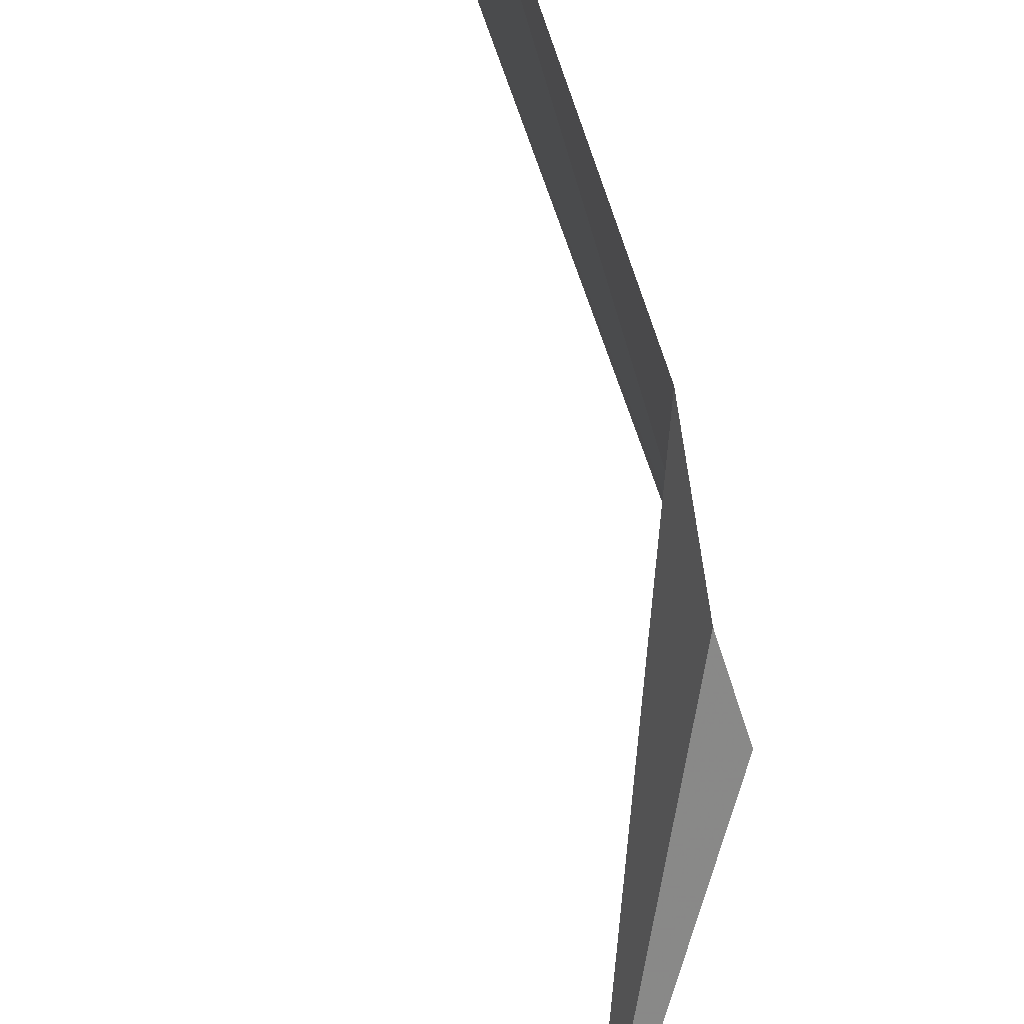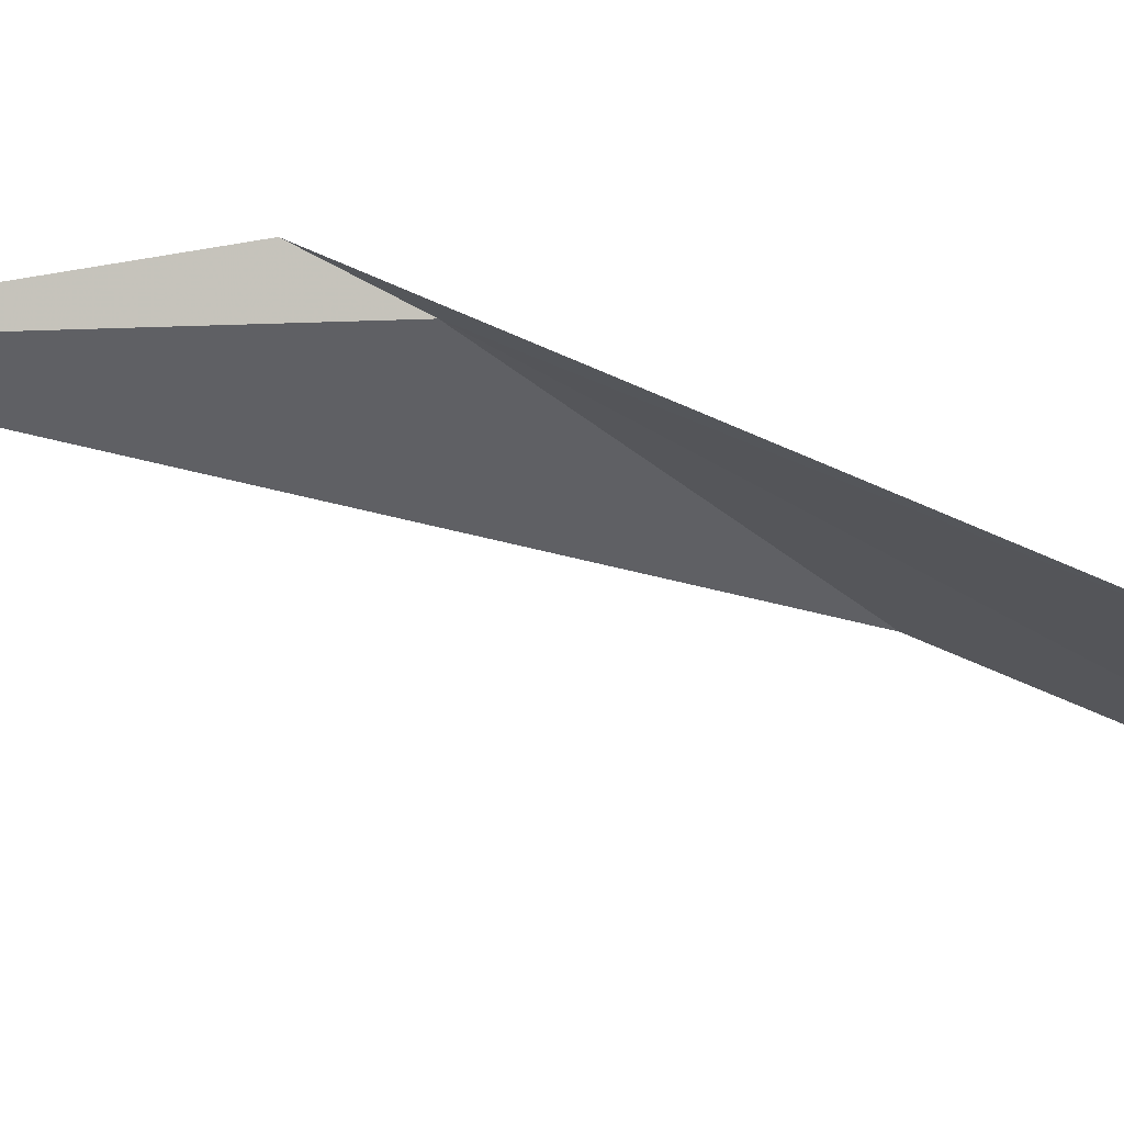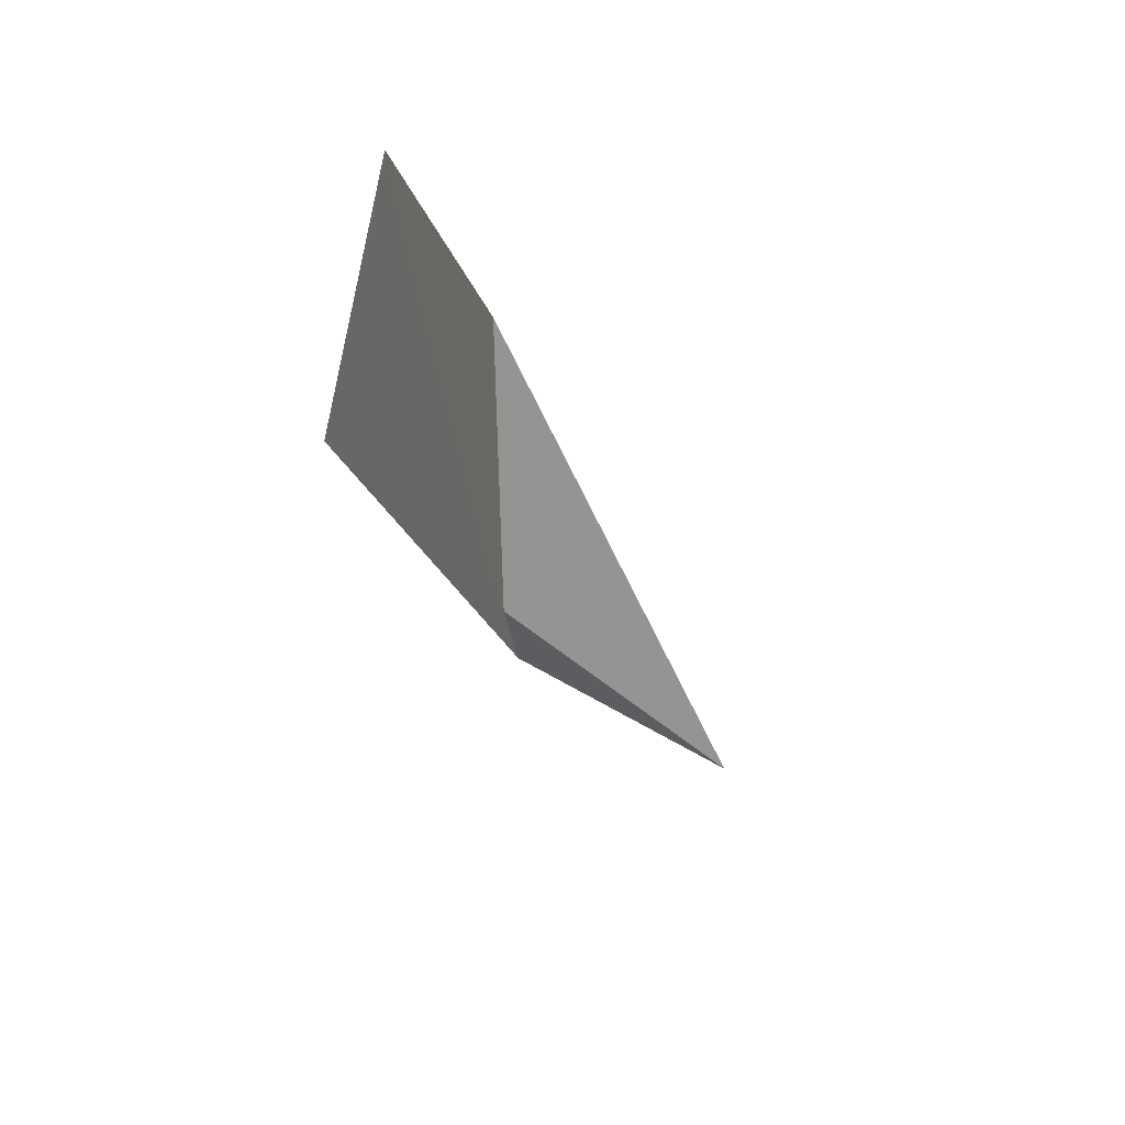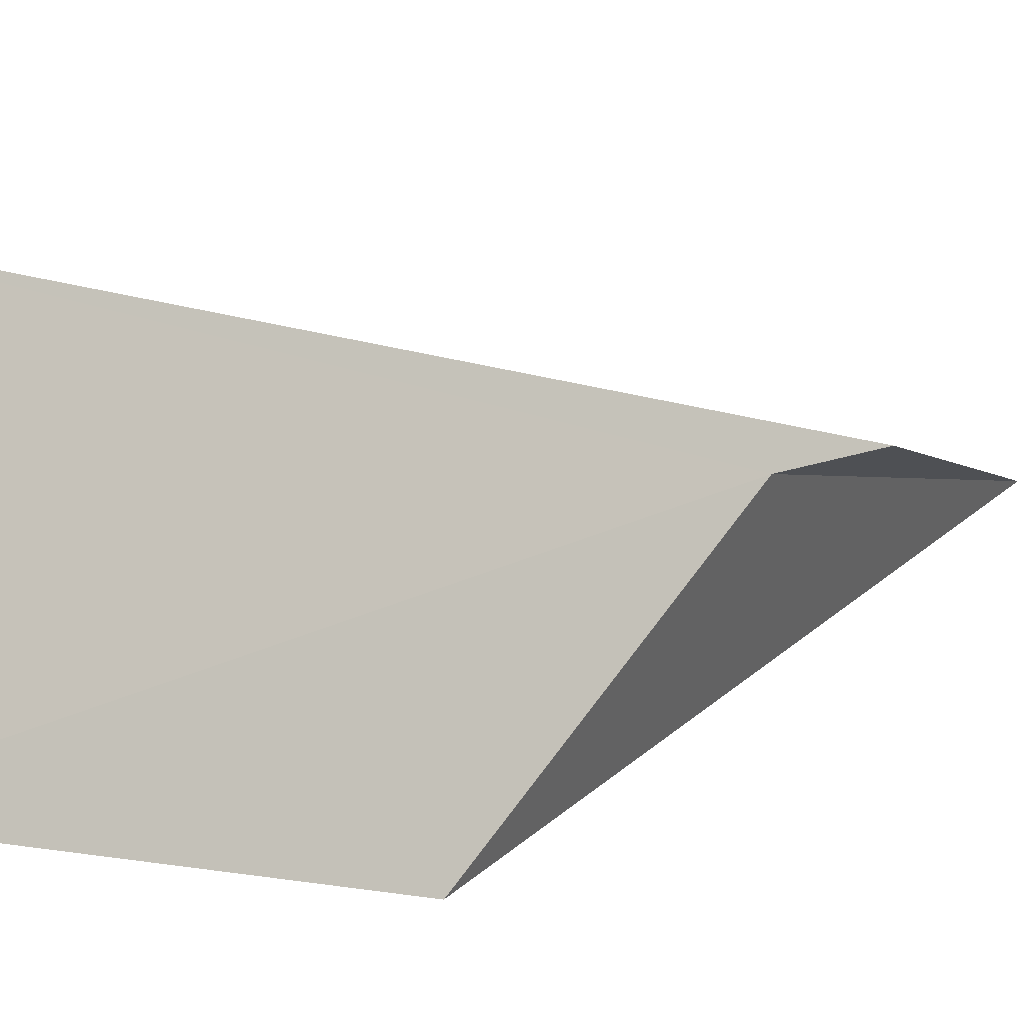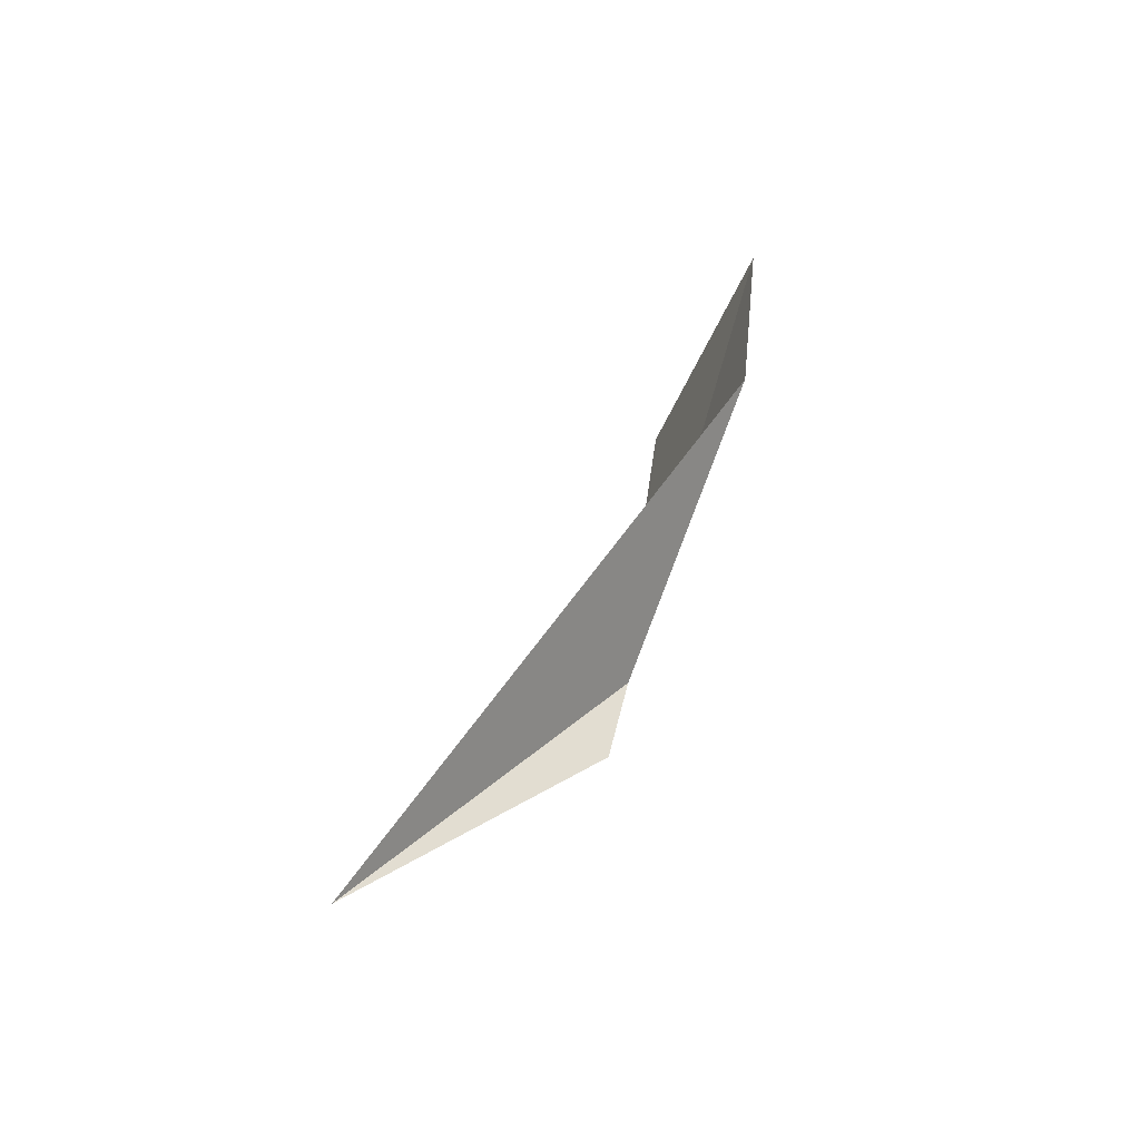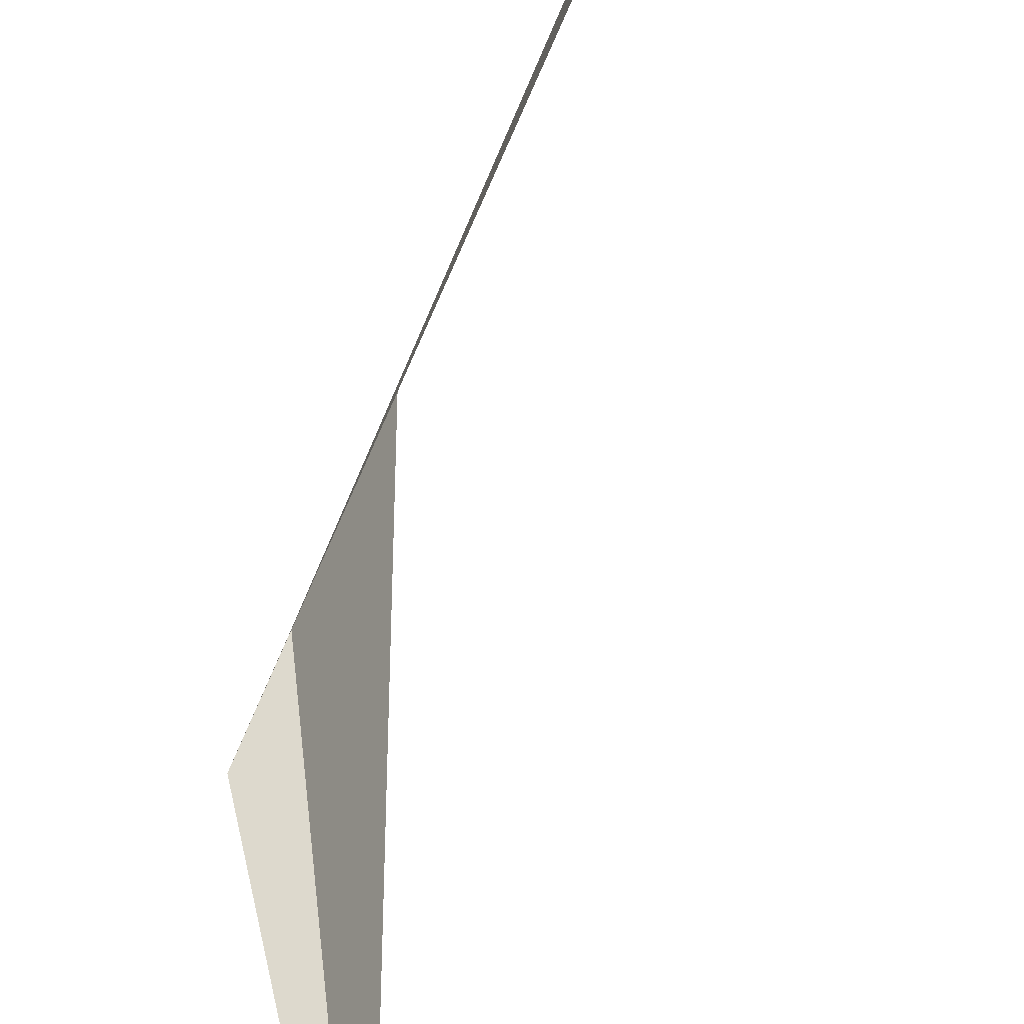
<metadata>
{"format":"obj","ext":"obj","renderer":"f3d","projection":"perspective","resolution":1024,"background":"white","views":[{"elev":-60.1,"azim":28.1,"up":"+Y"},{"elev":63.6,"azim":-50.7,"up":"+Y"},{"elev":64.4,"azim":-156.9,"up":"+Z"},{"elev":7.3,"azim":63.4,"up":"+Y"},{"elev":-48.0,"azim":-8.1,"up":"+Z"},{"elev":63.1,"azim":-148.9,"up":"+Y"}]}
</metadata>
<code>
v -7.642 3.718 132.7
v -8.559 3.542 131.5
v -7.321 3.029 133.6
v -7.709 3.752 132.4
v -7.146 3.335 134.9
v -7.391 4.263 134.8
f 1 3 5
f 1 6 4
f 1 5 6
f 1 2 3
f 1 4 2

</code>
